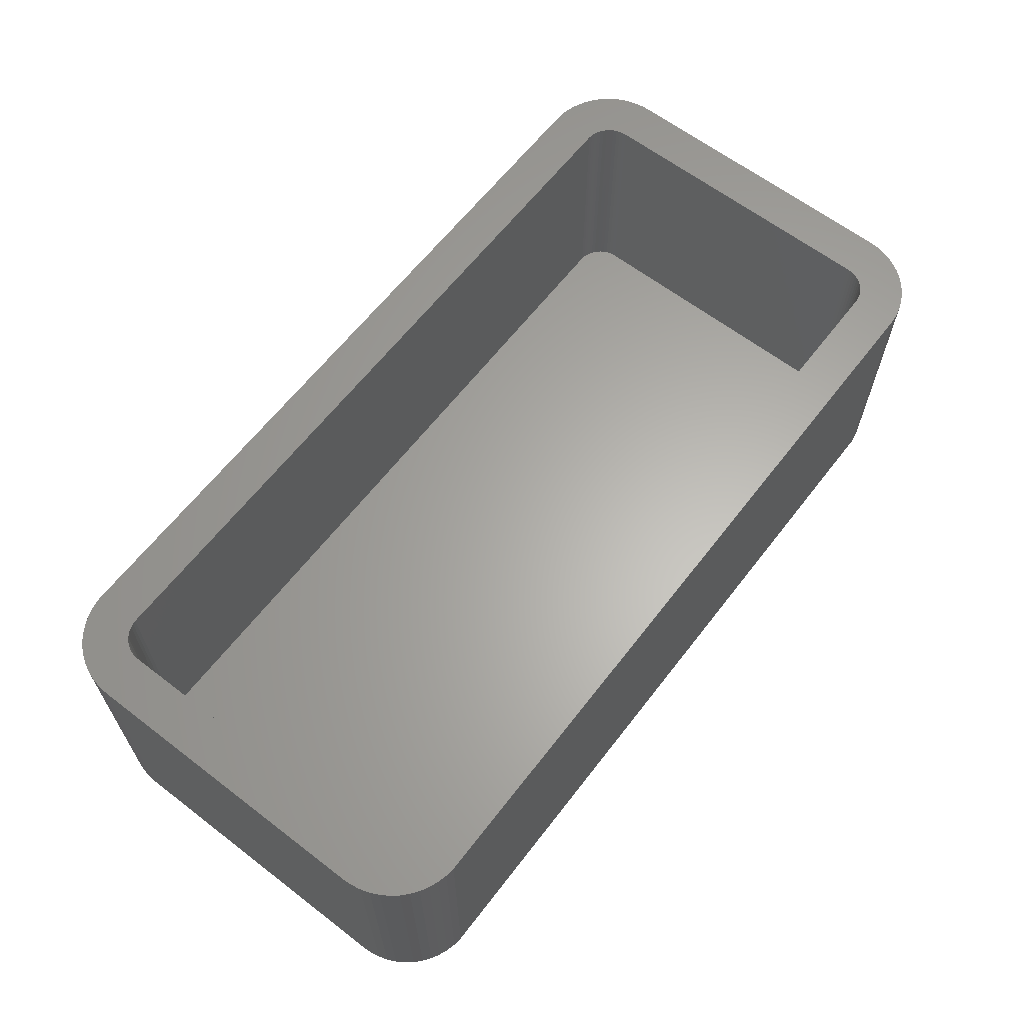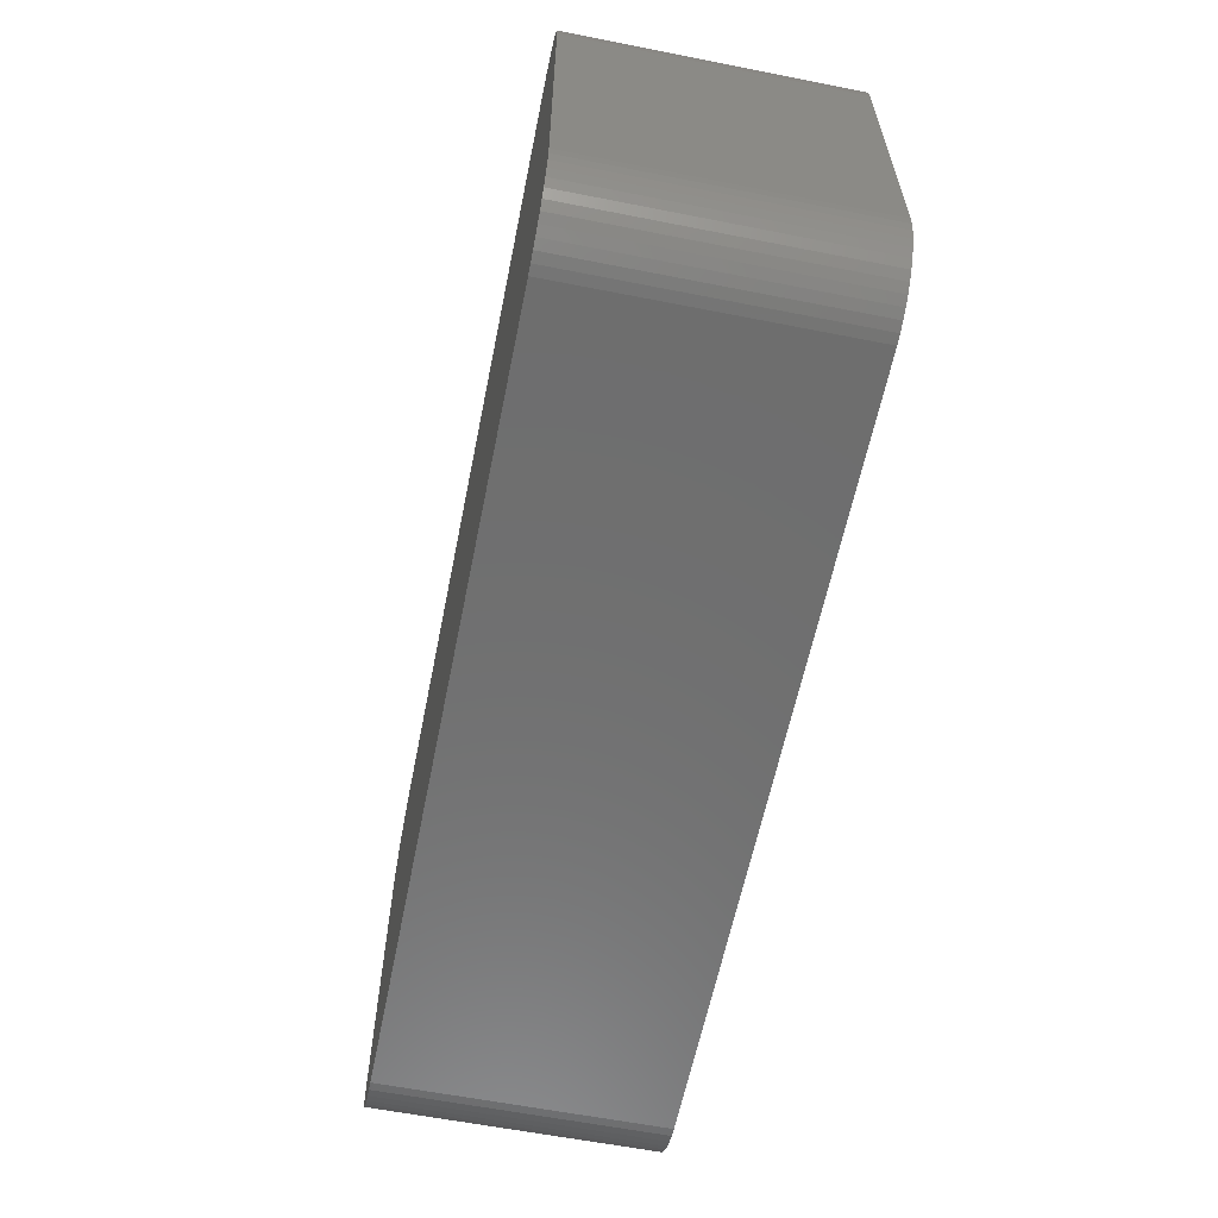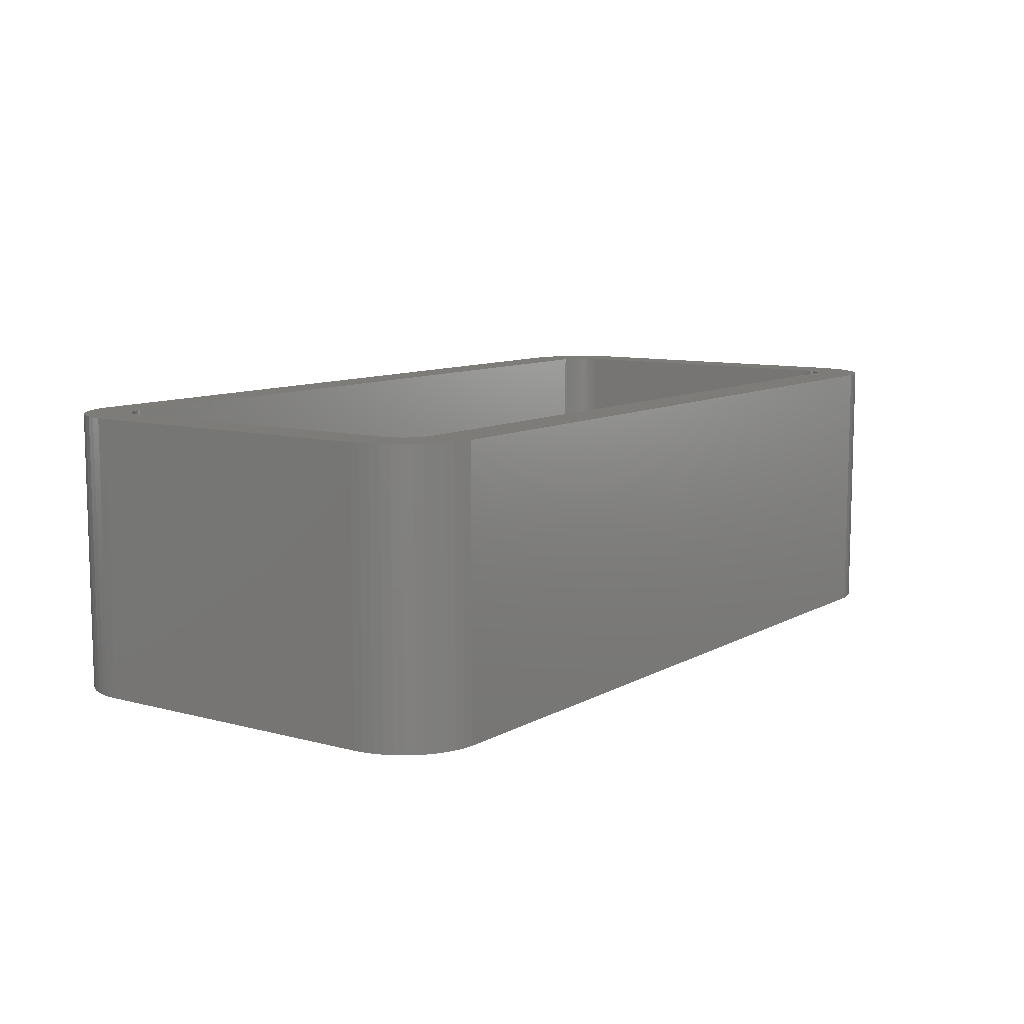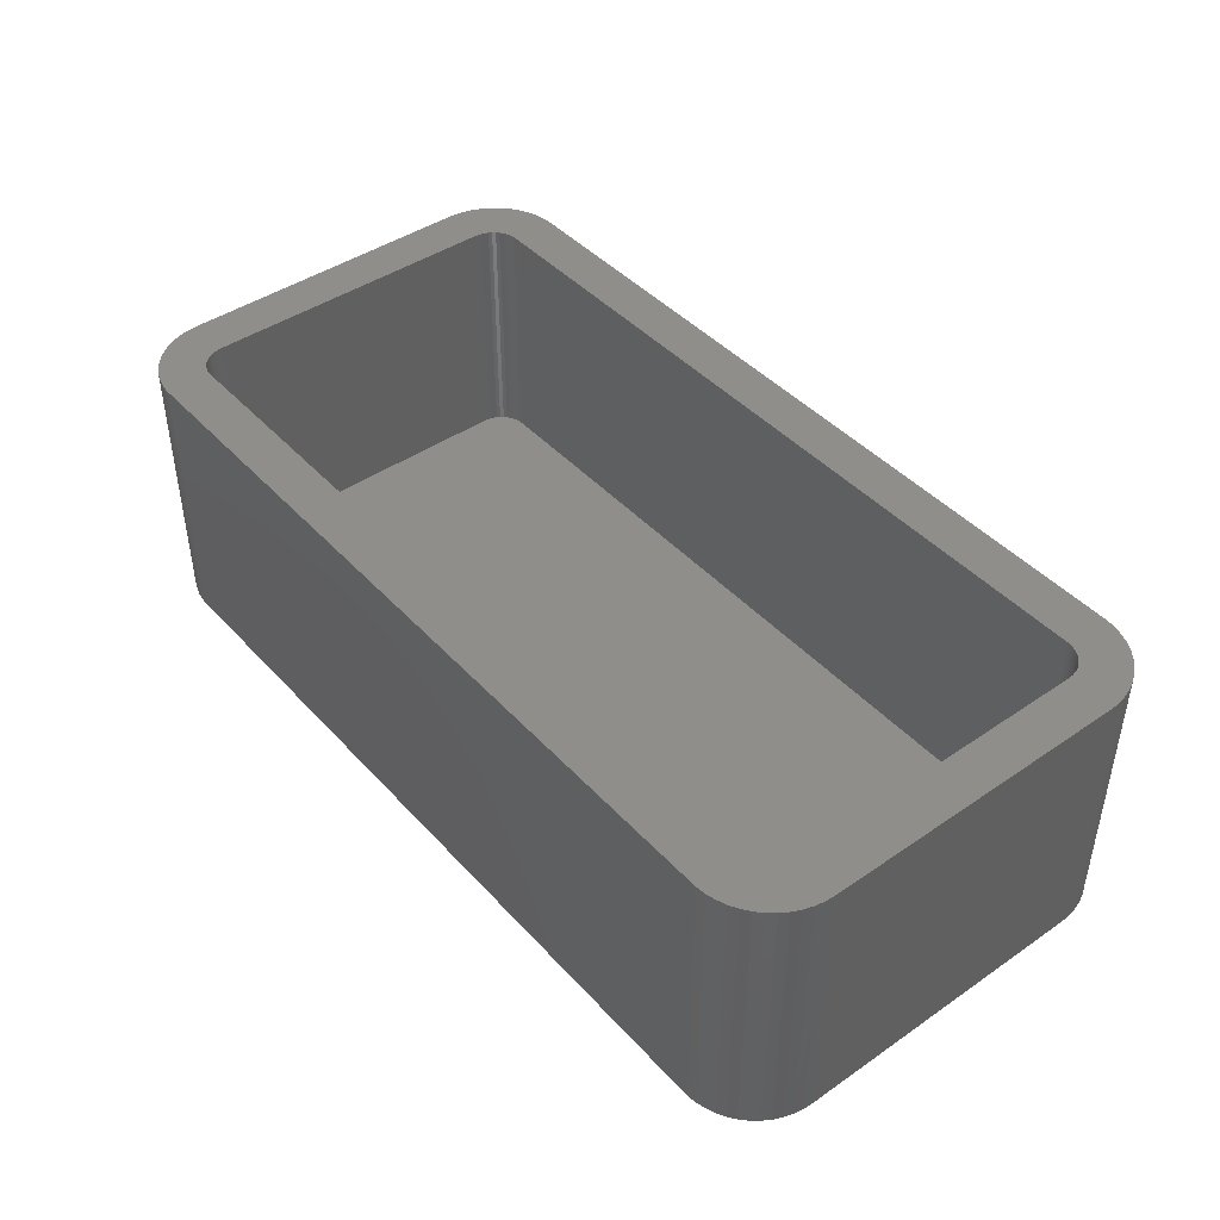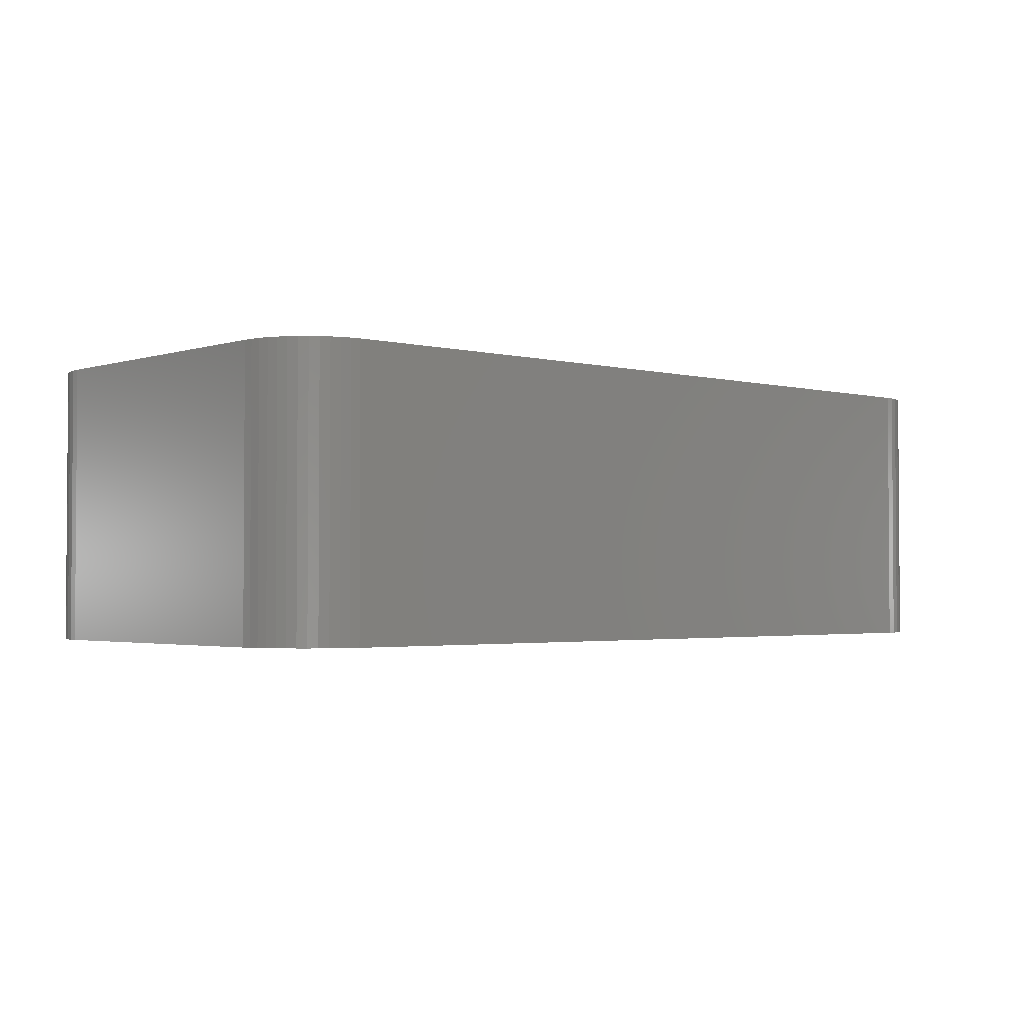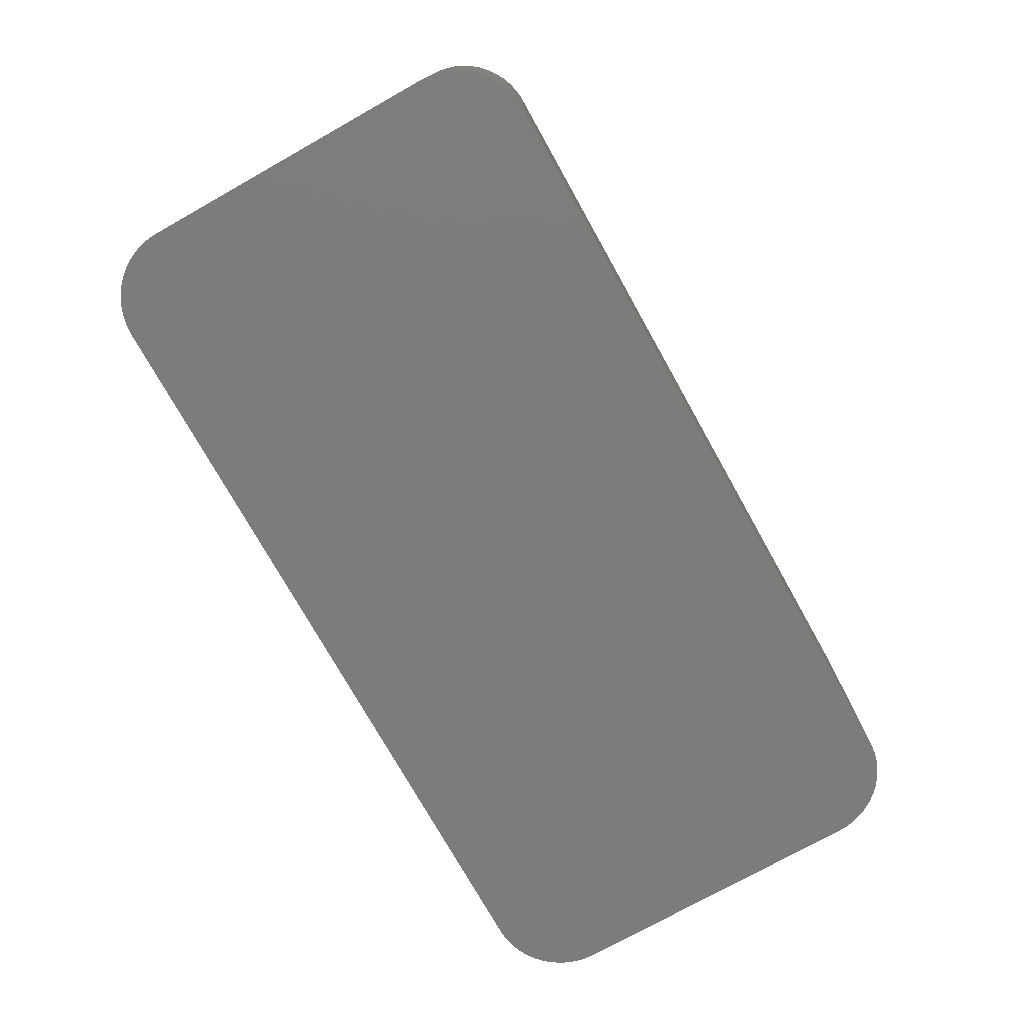
<metadata>
{"format":"stl","ext":"stl","renderer":"f3d","projection":"perspective","resolution":1024,"background":"white","views":[{"elev":63.4,"azim":127.7,"up":"+Z"},{"elev":-60.4,"azim":-101.4,"up":"+Y"},{"elev":9.4,"azim":125.2,"up":"+Z"},{"elev":43.7,"azim":-128.9,"up":"+Z"},{"elev":-2.3,"azim":138.1,"up":"+Z"},{"elev":-75.3,"azim":119.3,"up":"+Z"}]}
</metadata>
<code>
# stl→obj: 208 verts, 412 faces
v -30 -10 0
v -30 10 18
v -30 10 0
v -30 -10 18
v -29.96 -10.63 0
v -29.96 -10.63 18
v -29.96 10.63 18
v -29.96 10.63 0
v 29.05 12.94 18
v 28.64 13.42 0
v 28.64 13.42 18
v 29.05 12.94 0
v 27 10 18
v 30 10 18
v 29.96 10.63 18
v 30 -10 18
v 26.98 10.25 18
v 29.84 11.24 18
v 27 -10 18
v 26.94 10.5 18
v 29.65 11.84 18
v 29.96 -10.63 18
v 26.86 10.74 18
v 29.38 12.41 18
v 26.98 -10.25 18
v 26.75 10.96 18
v 29.84 -11.24 18
v 26.62 11.18 18
v 26.94 -10.5 18
v 26.46 11.37 18
v 28.19 13.85 18
v 29.65 -11.84 18
v 26.27 11.54 18
v 27.68 14.22 18
v 26.86 -10.74 18
v 26.07 11.69 18
v 27.13 14.52 18
v 29.38 -12.41 18
v 26.75 -10.96 18
v 25.85 11.81 18
v 26.55 14.76 18
v 25.62 11.9 18
v 25.94 14.91 18
v 25.37 11.96 18
v 25.31 14.99 18
v 25.13 12 18
v -25.13 12 18
v -25.31 14.99 18
v -25.37 11.96 18
v -25.94 14.91 18
v -25.62 11.9 18
v -26.55 14.76 18
v -25.85 11.81 18
v -27.13 14.52 18
v -26.07 11.69 18
v -27.68 14.22 18
v -26.27 11.54 18
v -28.19 13.85 18
v -26.46 11.37 18
v -28.64 13.42 18
v -26.62 11.18 18
v -29.38 12.41 18
v -26.75 10.96 18
v -29.05 12.94 18
v 29.05 -12.94 18
v 26.62 -11.18 18
v 28.64 -13.42 18
v 26.46 -11.37 18
v 28.19 -13.85 18
v 26.27 -11.54 18
v 27.68 -14.22 18
v 26.07 -11.69 18
v 27.13 -14.52 18
v 25.85 -11.81 18
v 26.55 -14.76 18
v 25.62 -11.9 18
v 25.94 -14.91 18
v 25.37 -11.96 18
v 25.31 -14.99 18
v 25.13 -12 18
v -25.13 -12 18
v -25.31 -14.99 18
v -25.37 -11.96 18
v -25.94 -14.91 18
v -25.62 -11.9 18
v -26.55 -14.76 18
v -25.85 -11.81 18
v -27.13 -14.52 18
v -26.07 -11.69 18
v -27.68 -14.22 18
v -26.27 -11.54 18
v -28.19 -13.85 18
v -26.46 -11.37 18
v -28.64 -13.42 18
v -26.62 -11.18 18
v -29.05 -12.94 18
v -26.75 -10.96 18
v -29.38 -12.41 18
v -26.86 -10.74 18
v -29.65 -11.84 18
v -26.94 -10.5 18
v -29.84 -11.24 18
v -26.98 -10.25 18
v -27 -10 18
v -27 10 18
v -26.86 10.74 18
v -29.65 11.84 18
v -26.94 10.5 18
v -29.84 11.24 18
v -26.98 10.25 18
v -25.31 -14.99 0
v 25.31 -14.99 0
v 30 -10 0
v 29.96 -10.63 0
v 30 10 0
v -26.55 14.76 0
v -27.13 14.52 0
v -25.94 14.91 0
v 25.31 14.99 0
v -25.31 14.99 0
v -27.13 -14.52 0
v -26.55 -14.76 0
v -28.64 -13.42 0
v -28.19 -13.85 0
v 29.65 11.84 0
v 29.84 11.24 0
v 25.94 14.91 0
v -29.05 12.94 0
v -28.64 13.42 0
v 29.84 -11.24 0
v 29.65 -11.84 0
v 29.96 10.63 0
v 29.38 -12.41 0
v 29.05 -12.94 0
v 28.64 -13.42 0
v 29.38 12.41 0
v 28.19 -13.85 0
v 27.68 -14.22 0
v 27.13 -14.52 0
v 28.19 13.85 0
v 26.55 -14.76 0
v 27.68 14.22 0
v 25.94 -14.91 0
v 27.13 14.52 0
v 26.55 14.76 0
v -25.94 -14.91 0
v -27.68 -14.22 0
v -27.68 14.22 0
v -29.05 -12.94 0
v -28.19 13.85 0
v -29.38 -12.41 0
v -29.65 -11.84 0
v -29.84 -11.24 0
v -29.38 12.41 0
v -29.65 11.84 0
v -29.84 11.24 0
v -27 10 2
v -27 -10 2
v -26.98 -10.25 2
v 26.86 10.74 2
v 26.75 10.96 2
v 26.94 -10.5 2
v 26.98 -10.25 2
v -26.07 11.69 2
v -25.85 11.81 2
v 25.13 -12 2
v -25.13 -12 2
v 25.85 -11.81 2
v 25.62 -11.9 2
v 27 -10 2
v 27 10 2
v -25.37 11.96 2
v -25.13 12 2
v 25.13 12 2
v -26.62 -11.18 2
v -26.46 -11.37 2
v -26.86 -10.74 2
v -26.75 -10.96 2
v -25.62 -11.9 2
v -25.85 -11.81 2
v -25.37 -11.96 2
v -26.27 -11.54 2
v 26.75 -10.96 2
v 26.86 -10.74 2
v 26.94 10.5 2
v 25.62 11.9 2
v 25.85 11.81 2
v 25.37 11.96 2
v -26.62 11.18 2
v -26.75 10.96 2
v -26.27 11.54 2
v 26.98 10.25 2
v 26.62 11.18 2
v 26.46 11.37 2
v 26.27 11.54 2
v 26.62 -11.18 2
v 26.07 11.69 2
v 26.46 -11.37 2
v 26.27 -11.54 2
v 26.07 -11.69 2
v 25.37 -11.96 2
v -25.62 11.9 2
v -26.46 11.37 2
v -26.07 -11.69 2
v -26.86 10.74 2
v -26.94 10.5 2
v -26.98 10.25 2
v -26.94 -10.5 2
f 1 2 3
f 2 1 4
f 5 4 1
f 4 5 6
f 3 7 8
f 7 3 2
f 9 10 11
f 10 9 12
f 13 14 15
f 14 13 16
f 17 15 18
f 19 16 13
f 20 18 21
f 16 19 22
f 23 21 24
f 25 22 19
f 26 24 9
f 22 25 27
f 28 9 11
f 29 27 25
f 30 11 31
f 27 29 32
f 33 31 34
f 35 32 29
f 36 34 37
f 32 35 38
f 39 38 35
f 15 17 13
f 18 20 17
f 21 23 20
f 24 26 23
f 9 28 26
f 40 37 41
f 11 30 28
f 31 33 30
f 34 36 33
f 42 41 43
f 37 40 36
f 41 42 40
f 43 44 42
f 45 44 43
f 45 46 44
f 45 47 46
f 48 47 45
f 48 49 47
f 50 49 48
f 49 50 51
f 52 51 50
f 51 52 53
f 54 53 52
f 53 54 55
f 56 55 54
f 55 56 57
f 58 57 56
f 57 58 59
f 60 59 58
f 59 60 61
f 62 63 64
f 61 64 63
f 64 61 60
f 38 39 65
f 66 65 39
f 65 66 67
f 68 67 66
f 67 68 69
f 70 69 68
f 69 70 71
f 72 71 70
f 71 72 73
f 74 73 72
f 73 74 75
f 76 75 74
f 75 76 77
f 78 77 76
f 78 79 77
f 80 79 78
f 81 79 80
f 81 82 79
f 83 82 81
f 84 83 85
f 86 85 87
f 83 84 82
f 88 87 89
f 90 89 91
f 92 91 93
f 85 86 84
f 94 93 95
f 96 95 97
f 98 97 99
f 100 99 101
f 102 101 103
f 87 88 86
f 6 103 104
f 105 2 104
f 63 62 106
f 4 104 2
f 107 106 62
f 6 104 4
f 106 107 108
f 89 90 88
f 109 108 107
f 91 92 90
f 108 109 110
f 93 94 92
f 7 110 109
f 95 96 94
f 110 7 105
f 97 98 96
f 105 7 2
f 99 100 98
f 101 102 100
f 103 6 102
f 111 79 82
f 79 111 112
f 22 113 16
f 113 22 114
f 16 115 14
f 115 16 113
f 116 54 52
f 54 116 117
f 118 52 50
f 52 118 116
f 119 48 45
f 48 119 120
f 121 86 88
f 86 121 122
f 123 92 94
f 92 123 124
f 18 125 21
f 125 18 126
f 127 45 43
f 45 127 119
f 128 60 129
f 60 128 64
f 112 113 114
f 113 112 115
f 112 114 130
f 119 115 112
f 112 130 131
f 115 119 132
f 112 131 133
f 132 119 126
f 112 133 134
f 126 119 125
f 112 134 135
f 125 119 136
f 112 135 137
f 136 119 12
f 112 137 138
f 12 119 10
f 112 138 139
f 10 119 140
f 112 139 141
f 140 119 142
f 112 141 143
f 142 119 144
f 144 119 145
f 145 119 127
f 111 119 112
f 111 120 119
f 1 111 146
f 111 1 120
f 1 146 122
f 3 120 1
f 1 122 121
f 120 3 118
f 1 121 147
f 118 3 116
f 1 147 124
f 116 3 117
f 1 124 123
f 117 3 148
f 1 123 149
f 148 3 150
f 1 149 151
f 150 3 129
f 1 151 152
f 129 3 128
f 1 152 153
f 128 3 154
f 1 153 5
f 154 3 155
f 155 3 156
f 156 3 8
f 152 102 153
f 102 152 100
f 123 96 149
f 96 123 94
f 151 100 152
f 100 151 98
f 122 84 86
f 84 122 146
f 124 90 92
f 90 124 147
f 112 77 79
f 77 112 143
f 27 114 22
f 114 27 130
f 139 71 73
f 71 139 138
f 67 134 65
f 134 67 135
f 32 130 27
f 130 32 131
f 15 126 18
f 126 15 132
f 14 132 15
f 132 14 115
f 24 12 9
f 12 24 136
f 21 136 24
f 136 21 125
f 142 37 34
f 37 142 144
f 10 31 11
f 31 10 140
f 144 41 37
f 41 144 145
f 8 109 156
f 109 8 7
f 155 62 154
f 62 155 107
f 117 56 54
f 56 117 148
f 150 60 58
f 60 150 129
f 120 50 48
f 50 120 118
f 153 6 5
f 6 153 102
f 149 98 151
f 98 149 96
f 146 82 84
f 82 146 111
f 147 88 90
f 88 147 121
f 138 69 71
f 69 138 137
f 137 67 69
f 67 137 135
f 65 133 38
f 133 65 134
f 140 34 31
f 34 140 142
f 145 43 41
f 43 145 127
f 156 107 155
f 107 156 109
f 154 64 128
f 64 154 62
f 148 58 56
f 58 148 150
f 141 73 75
f 73 141 139
f 143 75 77
f 75 143 141
f 38 131 32
f 131 38 133
f 104 157 105
f 157 104 158
f 103 158 104
f 158 103 159
f 160 26 161
f 26 160 23
f 162 25 163
f 25 162 29
f 164 53 55
f 53 164 165
f 166 81 80
f 81 166 167
f 168 76 74
f 76 168 169
f 163 19 170
f 19 163 25
f 170 13 171
f 13 170 19
f 172 47 49
f 47 172 173
f 173 46 47
f 46 173 174
f 93 175 95
f 175 93 176
f 97 177 99
f 177 97 178
f 179 87 85
f 87 179 180
f 167 83 81
f 83 167 181
f 182 93 91
f 93 182 176
f 183 35 184
f 35 183 39
f 185 23 160
f 23 185 20
f 186 40 42
f 40 186 187
f 174 44 46
f 44 174 188
f 63 189 61
f 189 63 190
f 191 55 57
f 55 191 164
f 174 171 192
f 171 174 170
f 174 192 185
f 166 170 174
f 174 185 160
f 170 166 163
f 174 160 161
f 163 166 162
f 174 161 193
f 162 166 184
f 174 193 194
f 184 166 183
f 174 194 195
f 183 166 196
f 174 195 197
f 196 166 198
f 174 197 187
f 198 166 199
f 174 187 186
f 199 166 200
f 174 186 188
f 200 166 168
f 168 166 169
f 169 166 201
f 173 166 174
f 173 167 166
f 157 173 172
f 173 157 167
f 157 172 202
f 158 167 157
f 157 202 165
f 167 158 181
f 157 165 164
f 181 158 179
f 157 164 191
f 179 158 180
f 157 191 203
f 180 158 204
f 157 203 189
f 204 158 182
f 157 189 190
f 182 158 176
f 157 190 205
f 176 158 175
f 157 205 206
f 175 158 178
f 157 206 207
f 178 158 177
f 177 158 208
f 208 158 159
f 99 208 101
f 208 99 177
f 101 159 103
f 159 101 208
f 95 178 97
f 178 95 175
f 181 85 83
f 85 181 179
f 180 89 87
f 89 180 204
f 201 80 78
f 80 201 166
f 184 29 162
f 29 184 35
f 192 20 185
f 20 192 17
f 171 17 192
f 17 171 13
f 193 30 194
f 30 193 28
f 161 28 193
f 28 161 26
f 195 30 33
f 30 195 194
f 187 36 40
f 36 187 197
f 202 49 51
f 49 202 172
f 105 207 110
f 207 105 157
f 203 57 59
f 57 203 191
f 165 51 53
f 51 165 202
f 204 91 89
f 91 204 182
f 169 78 76
f 78 169 201
f 198 66 196
f 66 198 68
f 196 39 183
f 39 196 66
f 197 33 36
f 33 197 195
f 188 42 44
f 42 188 186
f 110 206 108
f 206 110 207
f 61 203 59
f 203 61 189
f 200 74 72
f 74 200 168
f 198 70 68
f 70 198 199
f 199 72 70
f 72 199 200
f 108 205 106
f 205 108 206
f 106 190 63
f 190 106 205

</code>
